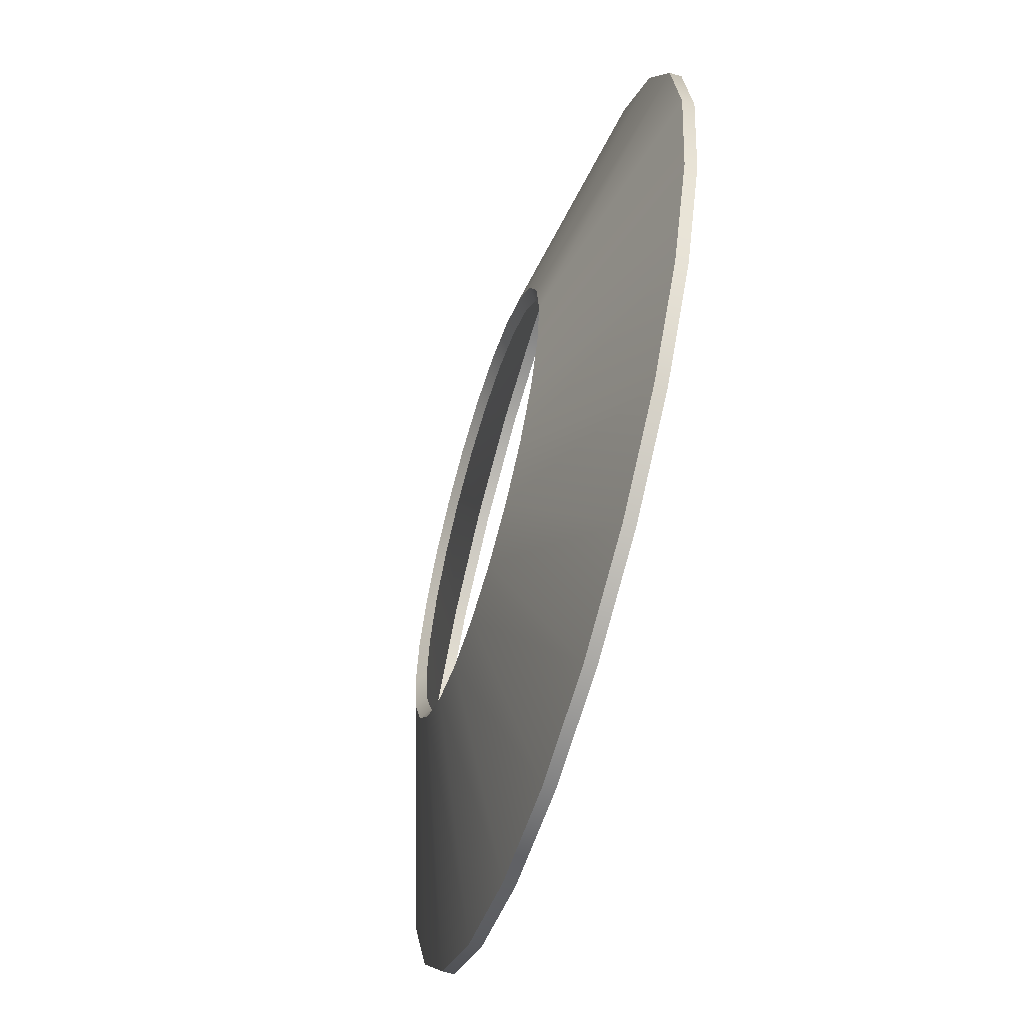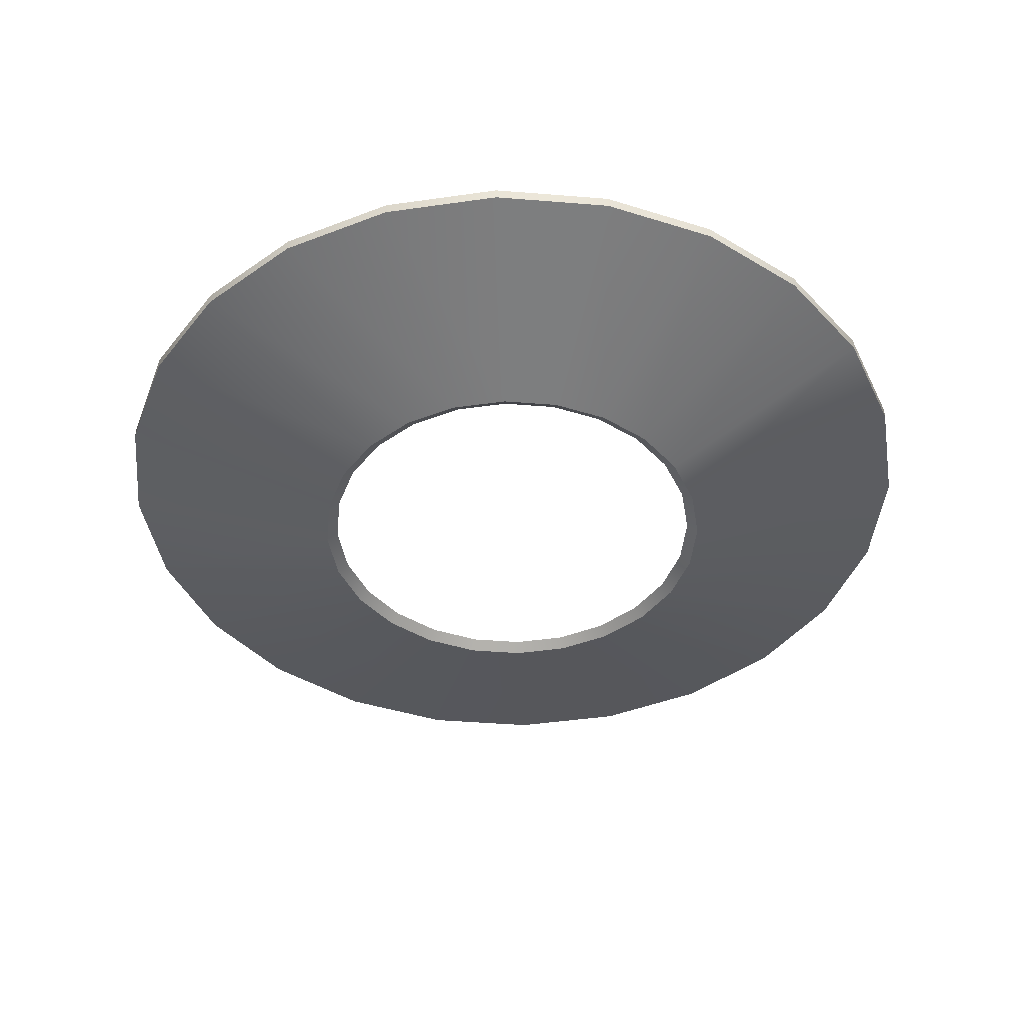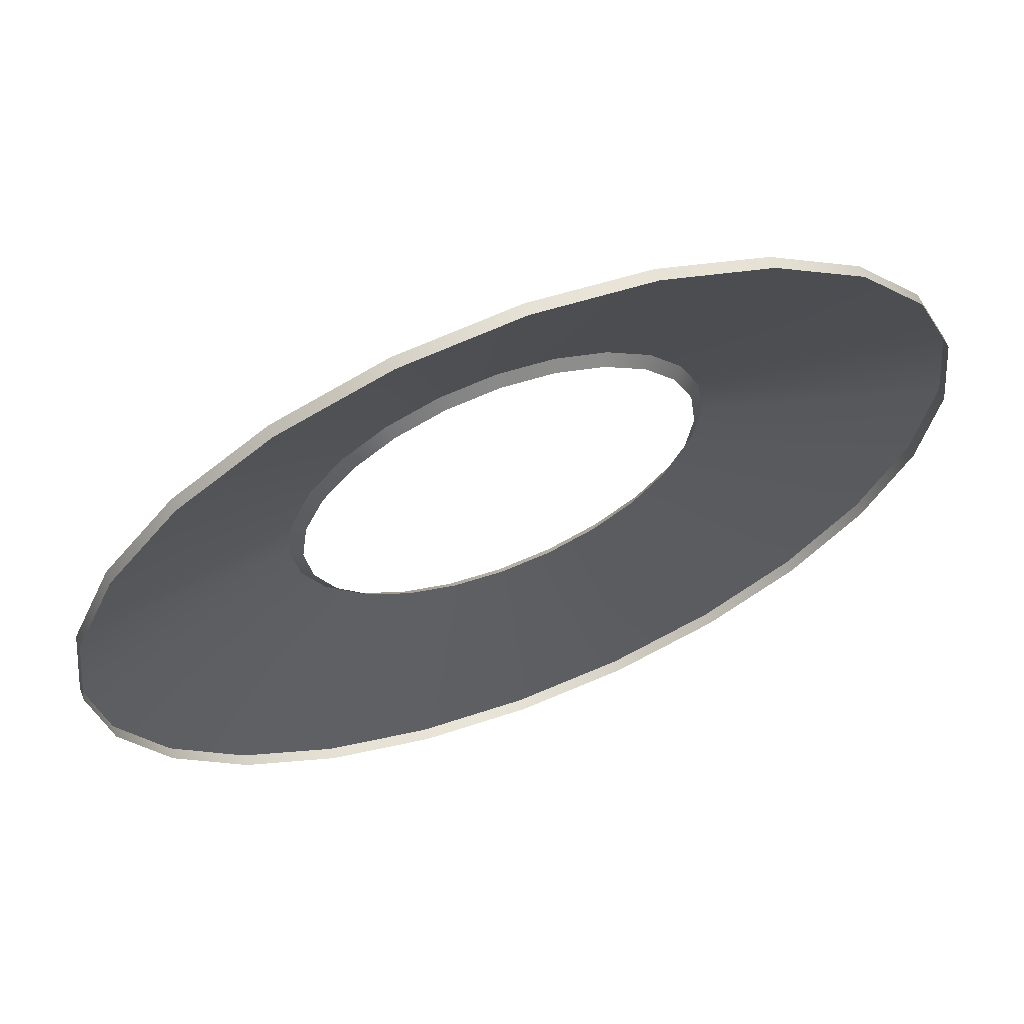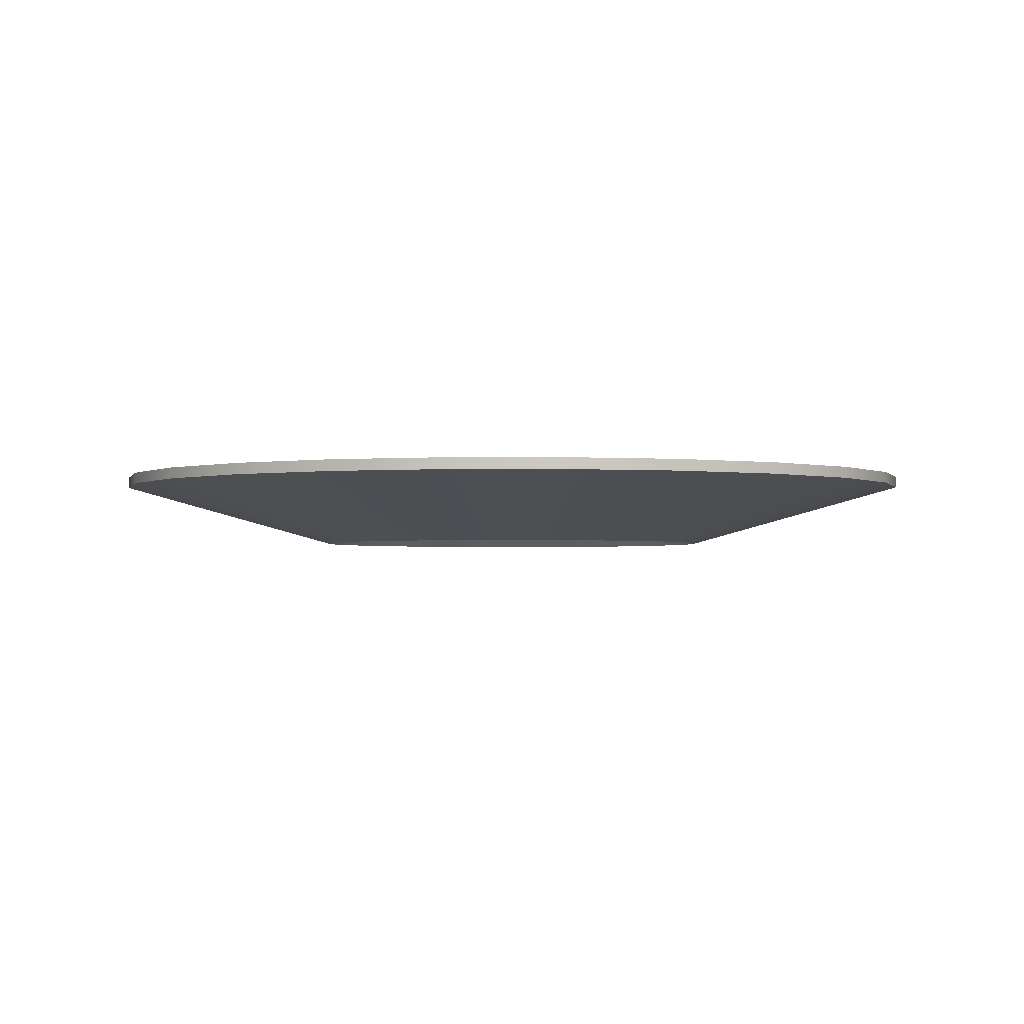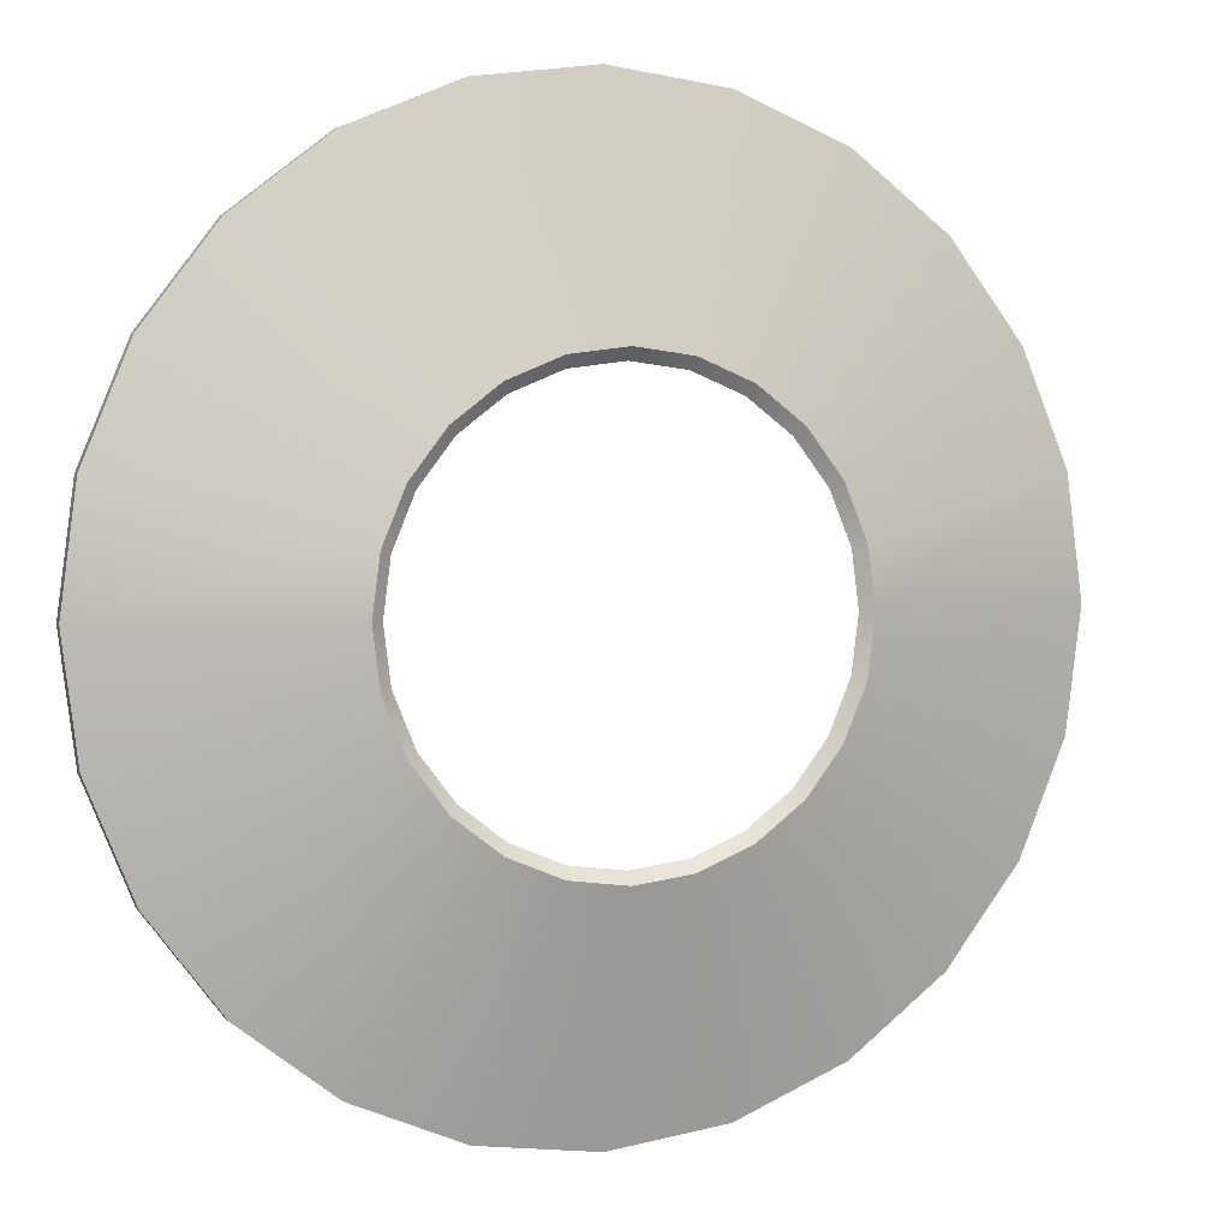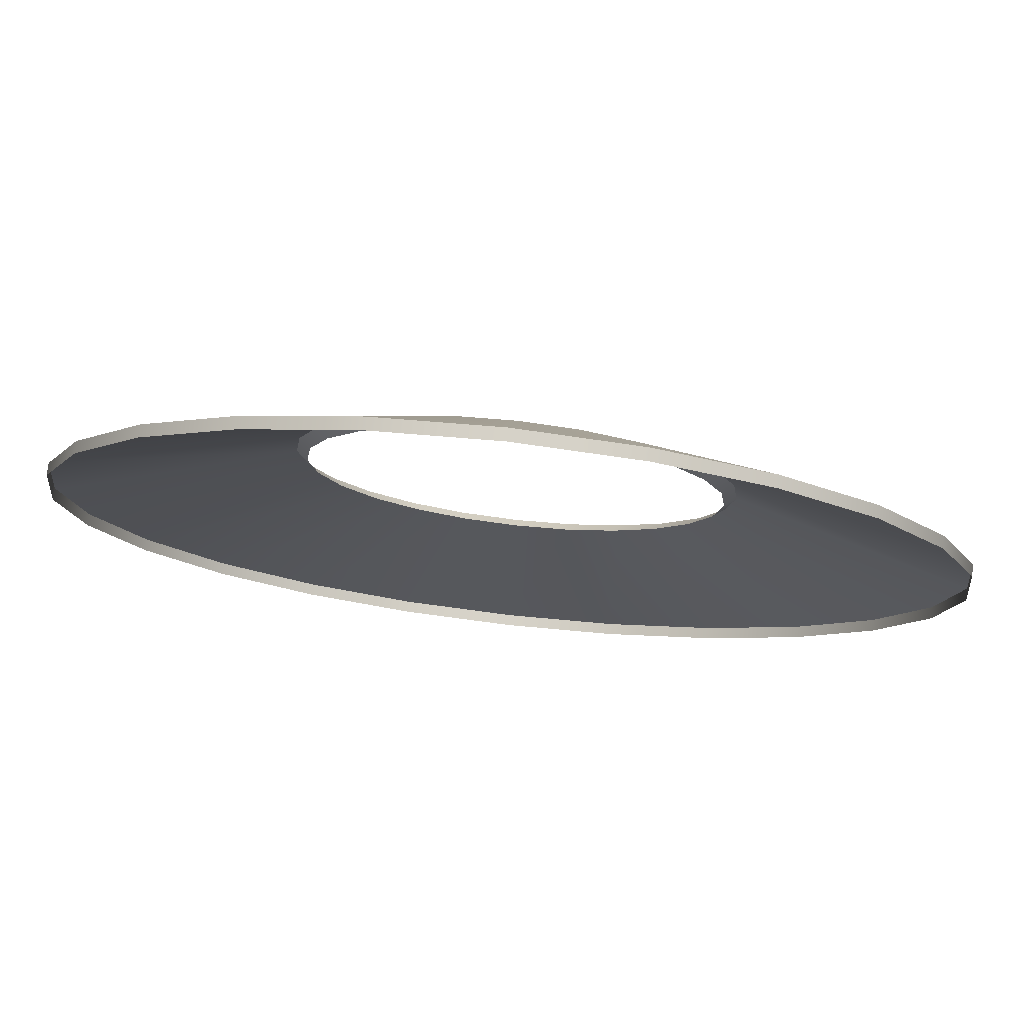
<metadata>
{"format":"obj","ext":"obj","renderer":"f3d","projection":"perspective","resolution":1024,"background":"white","views":[{"elev":-60.7,"azim":73.5,"up":"+Z"},{"elev":-43.3,"azim":17.1,"up":"+Y"},{"elev":64.7,"azim":159.0,"up":"+Z"},{"elev":-2.0,"azim":-96.5,"up":"+Y"},{"elev":3.1,"azim":-21.1,"up":"+Z"},{"elev":78.0,"azim":-173.6,"up":"+Z"}]}
</metadata>
<code>
g ENV_SY02_Bgr_Goop_LightBlock_A_MO
v 254.9 7.329 -68.31
v 269.2 -3.449 -72.14
v 241.3 -3.449 -139.3
v 263.9 7.329 0.008789
v 228.5 7.329 -131.9
v 278.7 -3.449 0.008789
v 197.1 -3.449 -197.1
v 254.9 7.329 68.31
v 186.6 7.329 -186.6
v 269.2 -3.449 72.14
v 139.3 -3.449 -241.3
v 228.5 7.329 131.9
v 131.9 7.329 -228.5
v 241.3 -3.449 139.3
v 72.14 -3.449 -269.2
v 186.6 7.329 186.6
v 68.31 7.329 -254.9
v 197.1 -3.449 197.1
v -0.008789 -3.449 -278.7
v 131.9 7.329 228.5
v -0.008789 7.329 -263.9
v 139.3 -3.449 241.3
v -72.14 -3.449 -269.2
v 68.31 7.329 254.9
v -68.31 7.329 -254.9
v 72.14 -3.449 269.2
v -139.3 -3.449 -241.3
v -0.008789 7.329 263.9
v -131.9 7.329 -228.5
v -0.008789 -3.449 278.7
v -197.1 -3.449 -197.1
v -68.31 7.329 254.9
v -186.6 7.329 -186.6
v -72.14 -3.449 269.2
v -241.3 -3.449 -139.3
v -131.9 7.329 228.5
v -228.5 7.329 -131.9
v -139.3 -3.449 241.3
v -269.2 -3.449 -72.14
v -186.6 7.329 186.6
v -254.9 7.329 -68.31
v -197.1 -3.449 197.1
v -278.7 -3.449 0.008789
v -228.5 7.329 131.9
v -263.9 7.329 0.008789
v -241.3 -3.449 139.3
v -269.2 -3.449 72.14
v -254.9 7.329 68.31
v 555.7 93.59 -148.9
v 498.1 93.59 -287.6
v 498.1 78.74 -287.6
v 555.7 78.74 -148.9
v 406.8 78.74 -406.8
v 575.2 93.59 0.008789
v 406.8 93.59 -406.8
v 575.2 78.74 0.008789
v 287.6 78.74 -498.1
v 555.7 93.59 148.9
v 287.6 93.59 -498.1
v 555.7 78.74 148.9
v 148.9 78.74 -555.7
v 498.1 93.59 287.6
v 148.9 93.59 -555.7
v 498.1 78.74 287.6
v -0.008789 78.74 -575.2
v 406.8 93.59 406.8
v -0.008789 93.59 -575.2
v 406.8 78.74 406.8
v -148.9 78.74 -555.7
v 287.6 93.59 498.1
v -148.9 93.59 -555.7
v 287.6 78.74 498.1
v -287.6 78.74 -498.1
v 148.9 93.59 555.7
v -287.6 93.59 -498.1
v 148.9 78.74 555.7
v -406.8 78.74 -406.8
v -0.008789 93.59 575.2
v -406.8 93.59 -406.8
v -0.008789 78.74 575.2
v -498.1 78.74 -287.6
v -148.9 93.59 555.7
v -498.1 93.59 -287.6
v -148.9 78.74 555.7
v -555.7 78.74 -148.9
v -287.6 93.59 498.1
v -555.7 93.59 -148.9
v -287.6 78.74 498.1
v -575.2 78.74 0.008789
v -406.8 93.59 406.8
v -575.2 93.59 0.008789
v -406.8 78.74 406.8
v -555.7 78.74 148.9
v -498.1 93.59 287.6
v -555.7 93.59 148.9
v -498.1 78.74 287.6
v 241.3 -3.449 -139.3
v 269.2 -3.449 -72.14
v 555.7 78.74 -148.9
v 498.1 78.74 -287.6
v 575.2 78.74 0.008789
v 197.1 -3.449 -197.1
v 278.7 -3.449 0.008789
v 406.8 78.74 -406.8
v 555.7 78.74 148.9
v 139.3 -3.449 -241.3
v 269.2 -3.449 72.14
v 287.6 78.74 -498.1
v 498.1 78.74 287.6
v 72.14 -3.449 -269.2
v 241.3 -3.449 139.3
v 148.9 78.74 -555.7
v 406.8 78.74 406.8
v -0.008789 -3.449 -278.7
v 197.1 -3.449 197.1
v -0.008789 78.74 -575.2
v 287.6 78.74 498.1
v -72.14 -3.449 -269.2
v 139.3 -3.449 241.3
v -148.9 78.74 -555.7
v 148.9 78.74 555.7
v -139.3 -3.449 -241.3
v 72.14 -3.449 269.2
v -287.6 78.74 -498.1
v -0.008789 78.74 575.2
v -197.1 -3.449 -197.1
v -0.008789 -3.449 278.7
v -406.8 78.74 -406.8
v -148.9 78.74 555.7
v -241.3 -3.449 -139.3
v -72.14 -3.449 269.2
v -498.1 78.74 -287.6
v -287.6 78.74 498.1
v -269.2 -3.449 -72.14
v -139.3 -3.449 241.3
v -555.7 78.74 -148.9
v -406.8 78.74 406.8
v -278.7 -3.449 0.008789
v -197.1 -3.449 197.1
v -575.2 78.74 0.008789
v -498.1 78.74 287.6
v -269.2 -3.449 72.14
v -241.3 -3.449 139.3
v -555.7 78.74 148.9
g ENV_SY02_Bgr_Goop_LightBlock_A_MO_0
f 3 2 1
f 1 2 4
f 5 3 1
f 2 6 4
f 7 3 5
f 4 6 8
f 9 7 5
f 6 10 8
f 11 7 9
f 8 10 12
f 13 11 9
f 10 14 12
f 15 11 13
f 12 14 16
f 17 15 13
f 14 18 16
f 19 15 17
f 16 18 20
f 21 19 17
f 18 22 20
f 23 19 21
f 20 22 24
f 25 23 21
f 22 26 24
f 27 23 25
f 24 26 28
f 29 27 25
f 26 30 28
f 31 27 29
f 28 30 32
f 33 31 29
f 30 34 32
f 35 31 33
f 32 34 36
f 37 35 33
f 34 38 36
f 39 35 37
f 36 38 40
f 41 39 37
f 38 42 40
f 43 39 41
f 40 42 44
f 45 43 41
f 42 46 44
f 47 43 45
f 44 46 48
f 48 47 45
f 46 47 48
f 51 50 49
f 52 51 49
f 51 53 50
f 52 49 54
f 53 55 50
f 56 52 54
f 53 57 55
f 56 54 58
f 57 59 55
f 60 56 58
f 57 61 59
f 60 58 62
f 61 63 59
f 64 60 62
f 61 65 63
f 64 62 66
f 65 67 63
f 68 64 66
f 65 69 67
f 68 66 70
f 69 71 67
f 72 68 70
f 69 73 71
f 72 70 74
f 73 75 71
f 76 72 74
f 73 77 75
f 76 74 78
f 77 79 75
f 80 76 78
f 77 81 79
f 80 78 82
f 81 83 79
f 84 80 82
f 81 85 83
f 84 82 86
f 85 87 83
f 88 84 86
f 85 89 87
f 88 86 90
f 89 91 87
f 92 88 90
f 89 93 91
f 92 90 94
f 93 95 91
f 96 92 94
f 96 94 95
f 93 96 95
f 99 98 97
f 100 99 97
f 98 99 101
f 97 102 100
f 103 98 101
f 102 104 100
f 101 105 103
f 102 106 104
f 105 107 103
f 106 108 104
f 107 105 109
f 106 110 108
f 111 107 109
f 110 112 108
f 109 113 111
f 112 110 114
f 113 115 111
f 116 112 114
f 115 113 117
f 114 118 116
f 119 115 117
f 118 120 116
f 117 121 119
f 120 118 122
f 121 123 119
f 124 120 122
f 123 121 125
f 122 126 124
f 127 123 125
f 126 128 124
f 125 129 127
f 128 126 130
f 129 131 127
f 132 128 130
f 131 129 133
f 130 134 132
f 135 131 133
f 134 136 132
f 133 137 135
f 136 134 138
f 137 139 135
f 140 136 138
f 139 137 141
f 138 142 140
f 143 139 141
f 142 144 140
f 141 144 143
f 144 142 143

</code>
